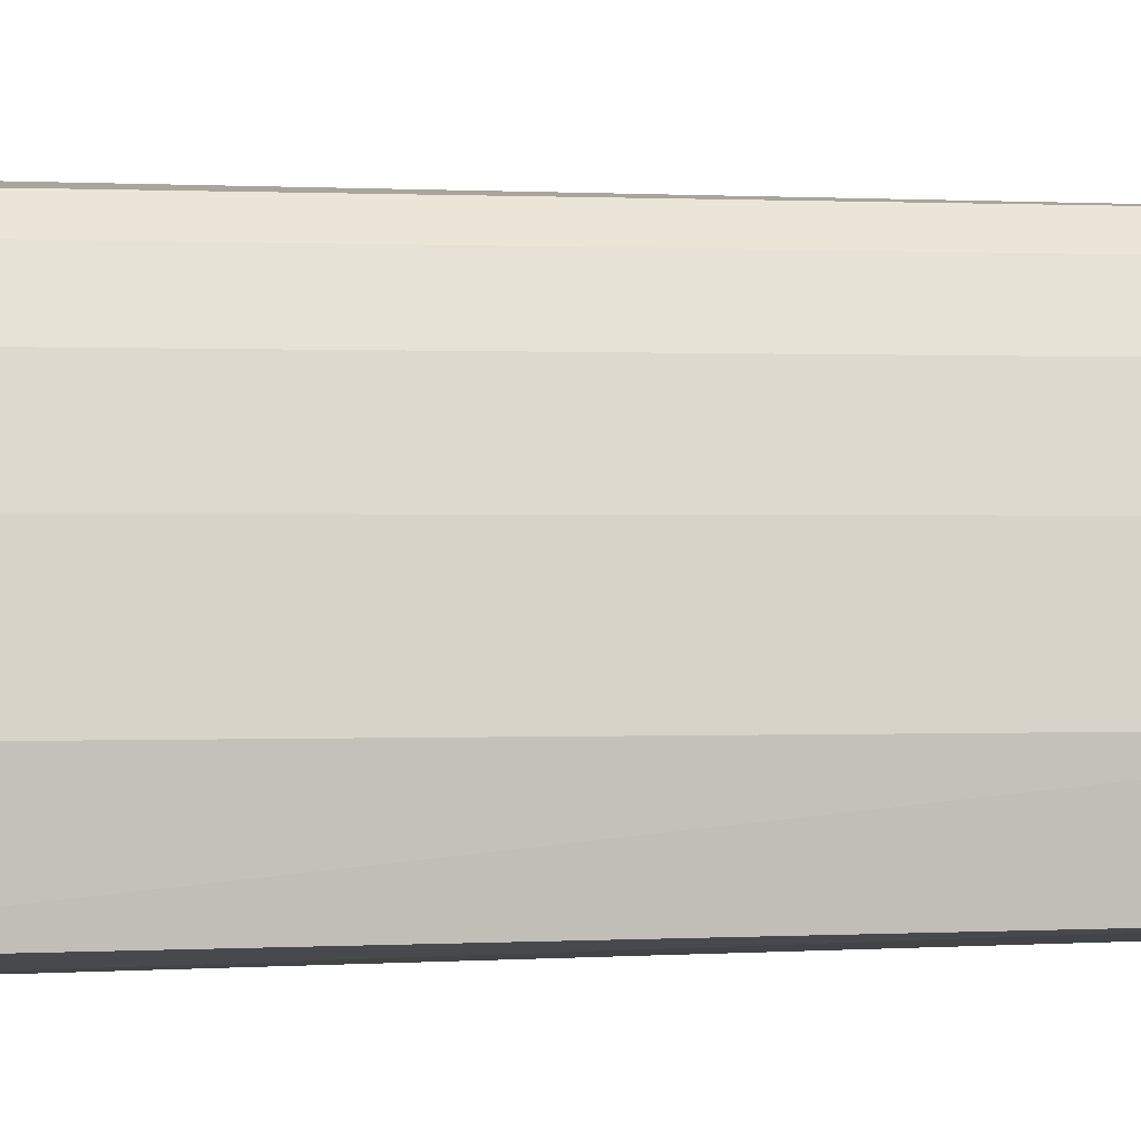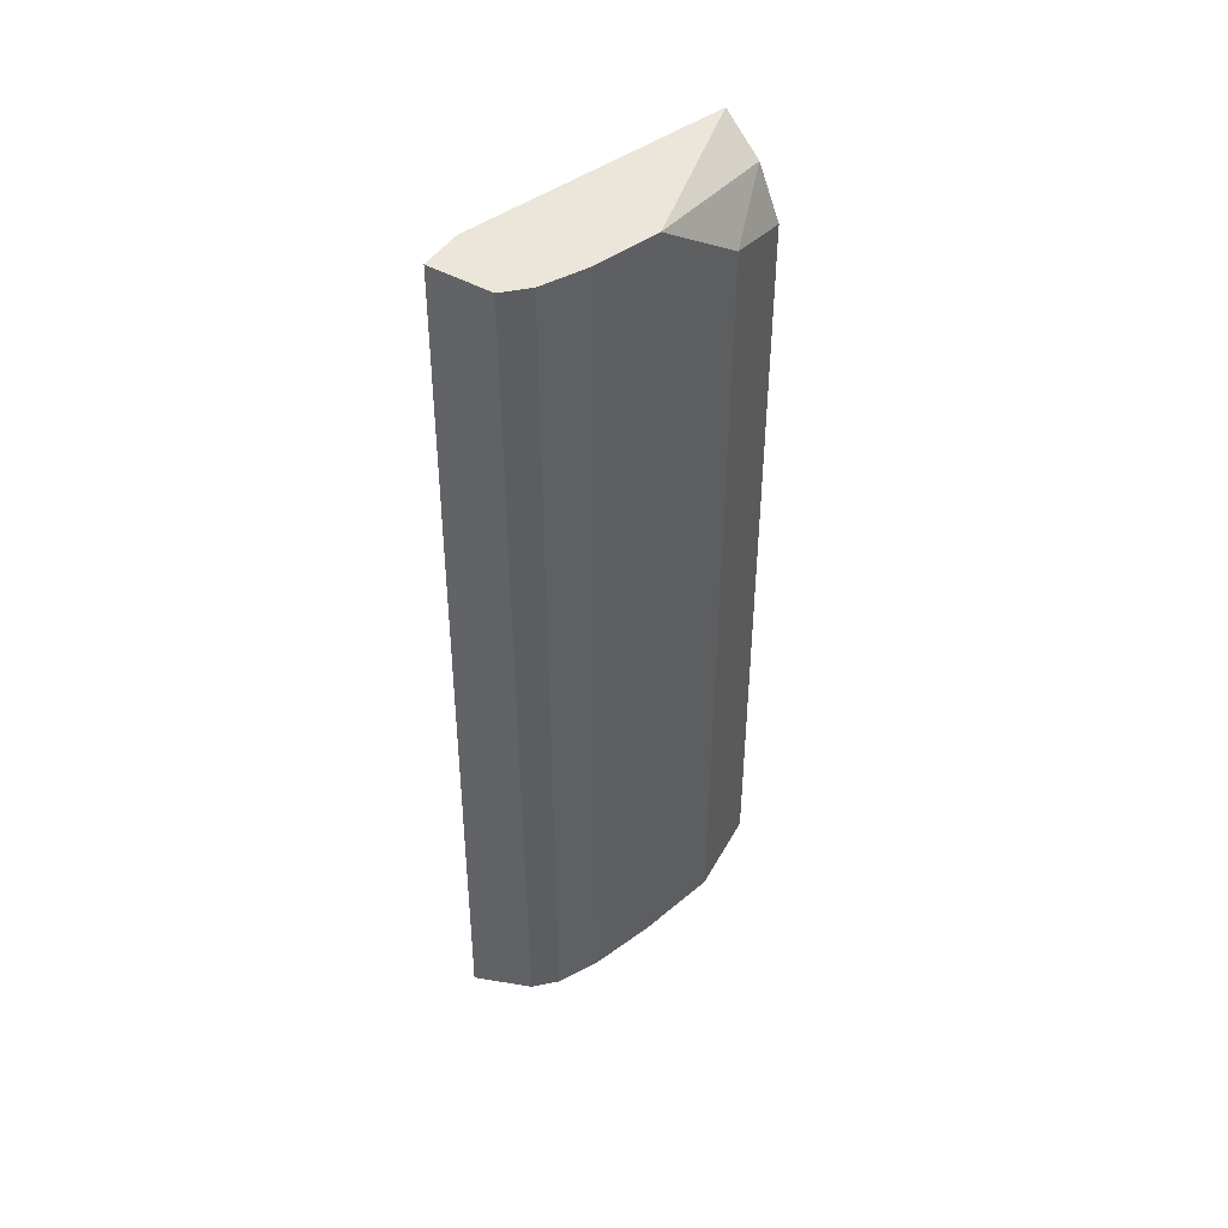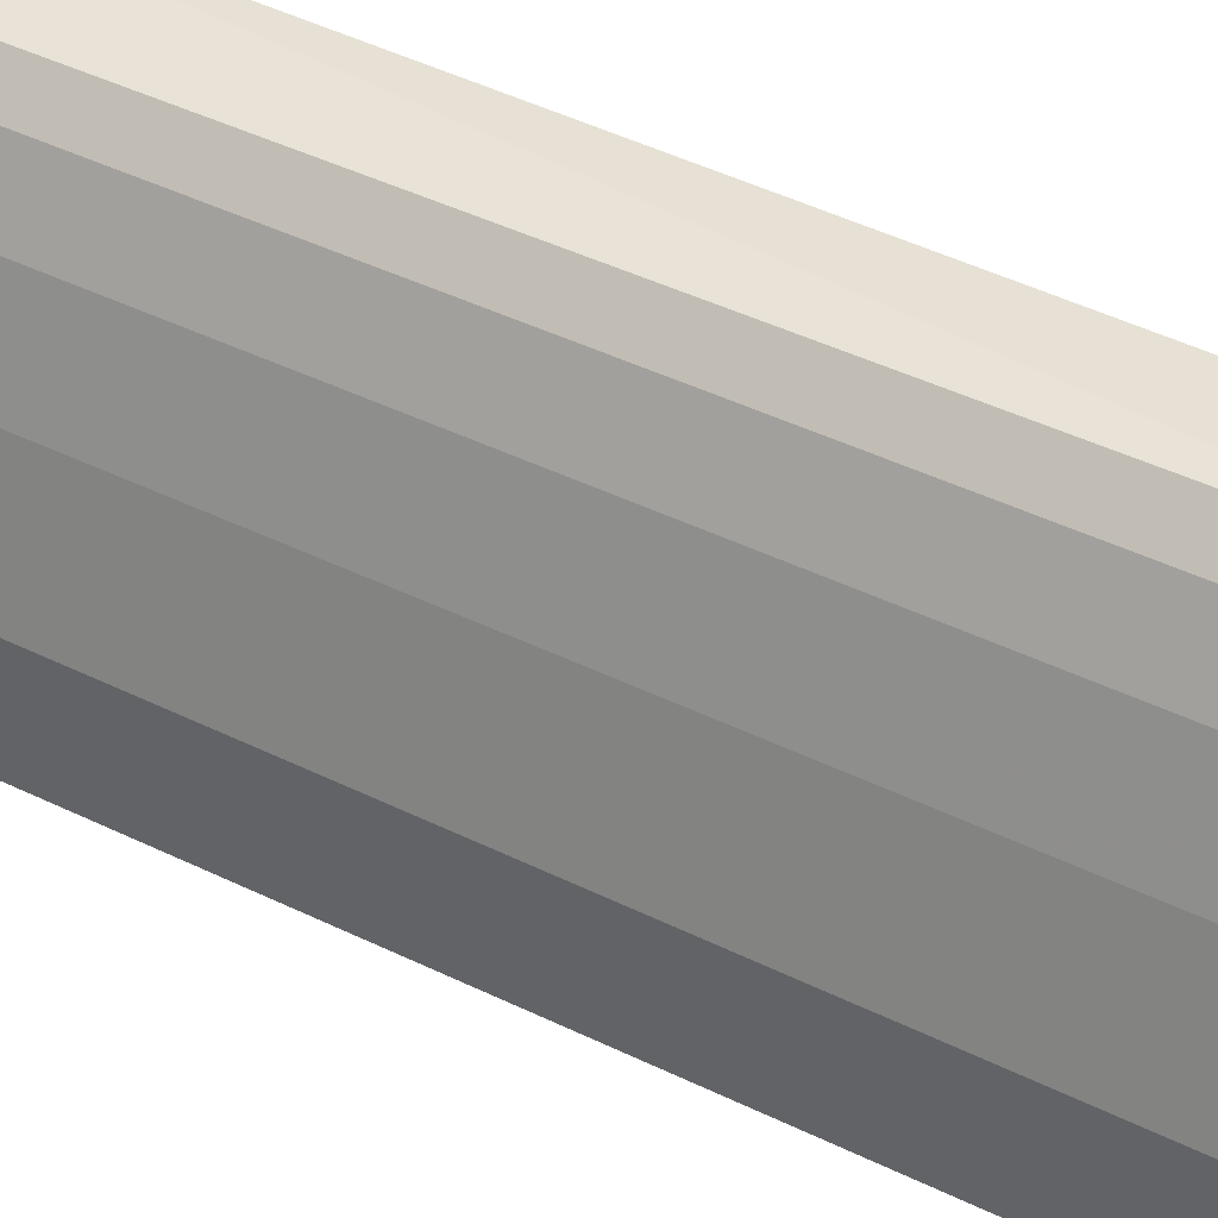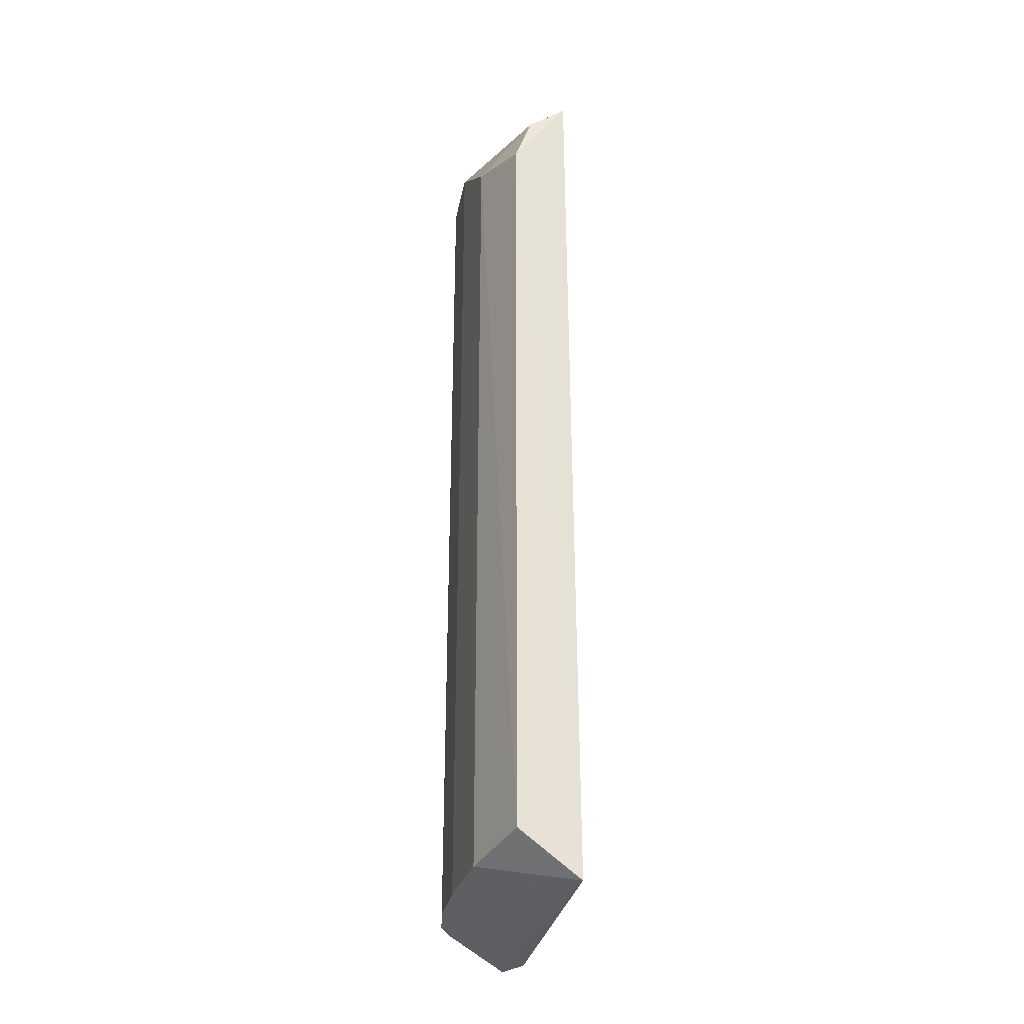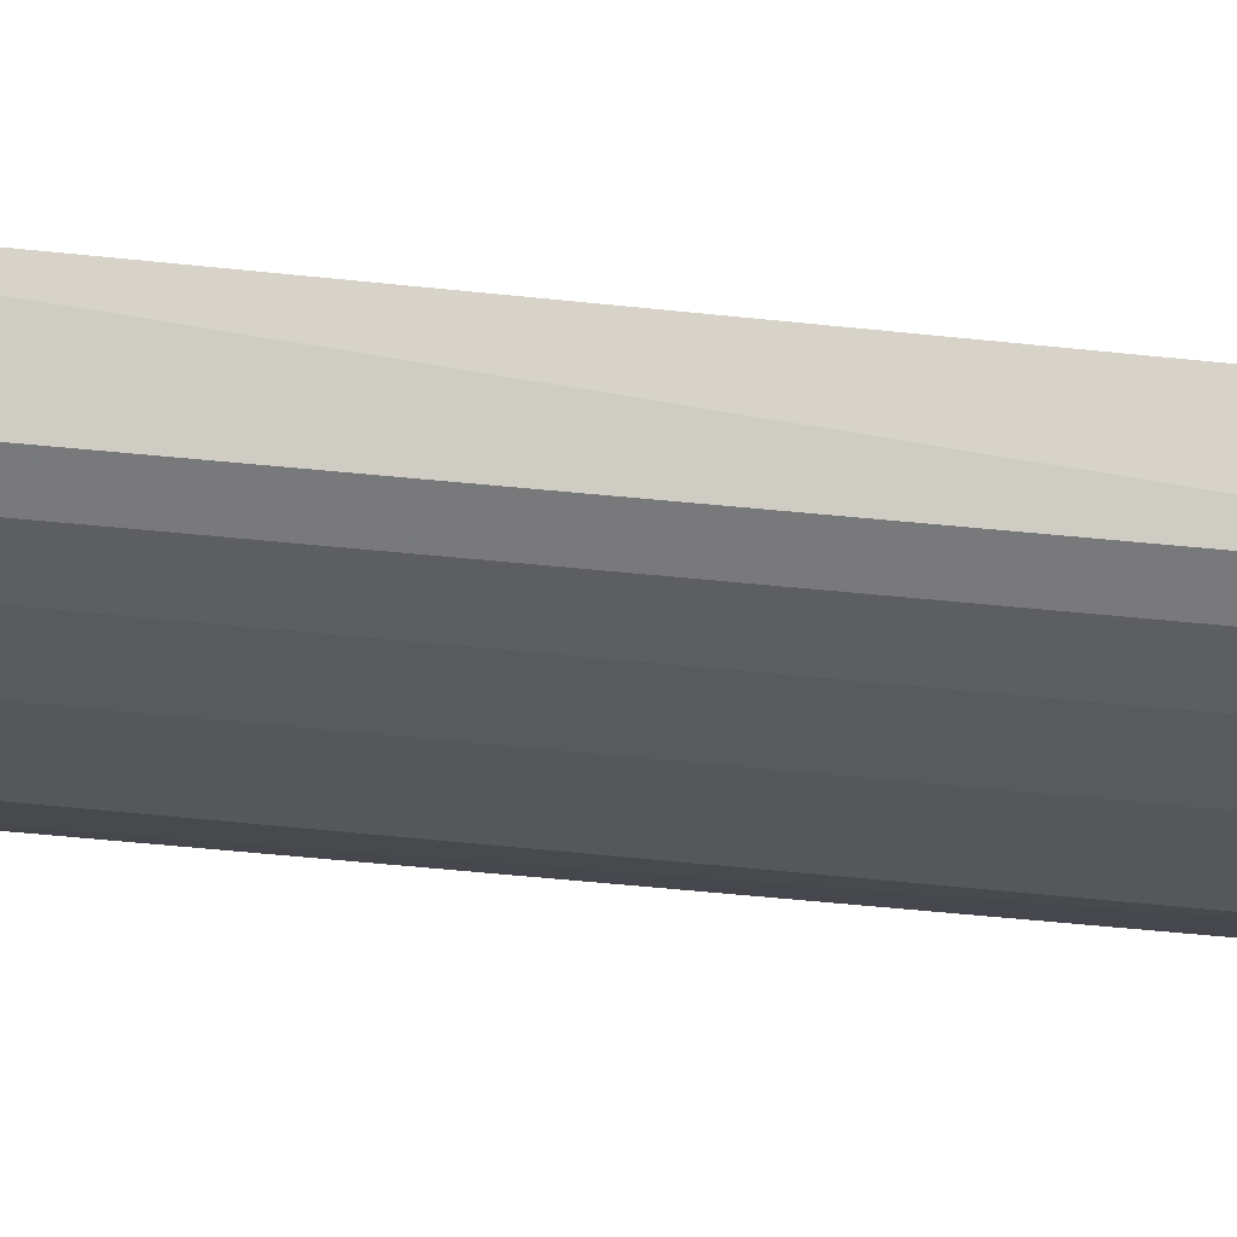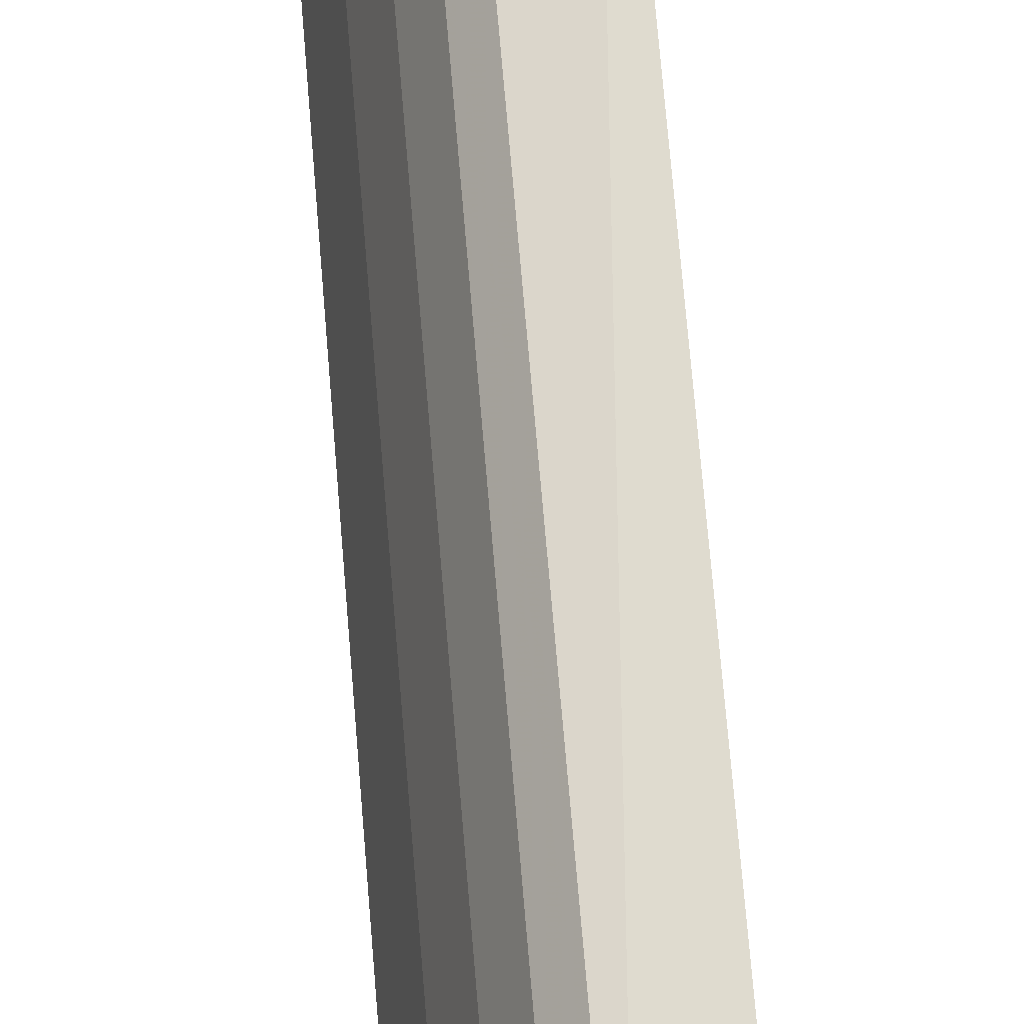
<metadata>
{"format":"obj","ext":"obj","renderer":"f3d","projection":"perspective","resolution":1024,"background":"white","views":[{"elev":0.2,"azim":77.6,"up":"+Z"},{"elev":46.9,"azim":32.3,"up":"+Y"},{"elev":38.6,"azim":122.7,"up":"+Z"},{"elev":-30.1,"azim":150.9,"up":"+Y"},{"elev":77.0,"azim":95.2,"up":"+Z"},{"elev":69.8,"azim":175.2,"up":"+Z"}]}
</metadata>
<code>
v 0.1341 -0.2108 -0.01723
v 0.0902 0.2663 0.1381
v 0.1015 0.2663 0.1269
v 0.1015 0.2663 -0.0197
v 0.05372 -0.2347 0.1193
v 0.1015 -0.2184 0.1269
v 0.1353 0.2325 0.02539
v 0.05637 0.2663 0.1156
v 0.1018 -0.2347 -0.025
v 0.05405 -0.2327 0.1428
v 0.124 -0.2184 0.07046
v 0.133 0.2206 -0.0152
v 0.05637 0.2663 0.1381
v 0.1127 0.2663 0.1043
v 0.1353 -0.2184 0.02539
v 0.0902 -0.2184 0.1381
v 0.124 0.2663 0.07046
v 0.1127 -0.2184 0.1043
v 0.1221 0.2498 -0.0143
f 17 7 19
f 2 3 4
f 3 2 6
f 2 4 8
f 4 5 8
f 5 4 9
f 5 9 10
f 10 9 11
f 7 1 12
f 1 9 12
f 9 4 12
f 2 8 13
f 8 5 13
f 10 2 13
f 5 10 13
f 4 3 14
f 3 6 14
f 1 7 15
f 9 1 15
f 7 11 15
f 11 9 15
f 6 2 16
f 10 6 16
f 2 10 16
f 11 7 17
f 4 14 17
f 14 11 17
f 6 10 18
f 10 11 18
f 14 6 18
f 11 14 18
f 12 4 19
f 7 12 19
f 4 17 19

</code>
